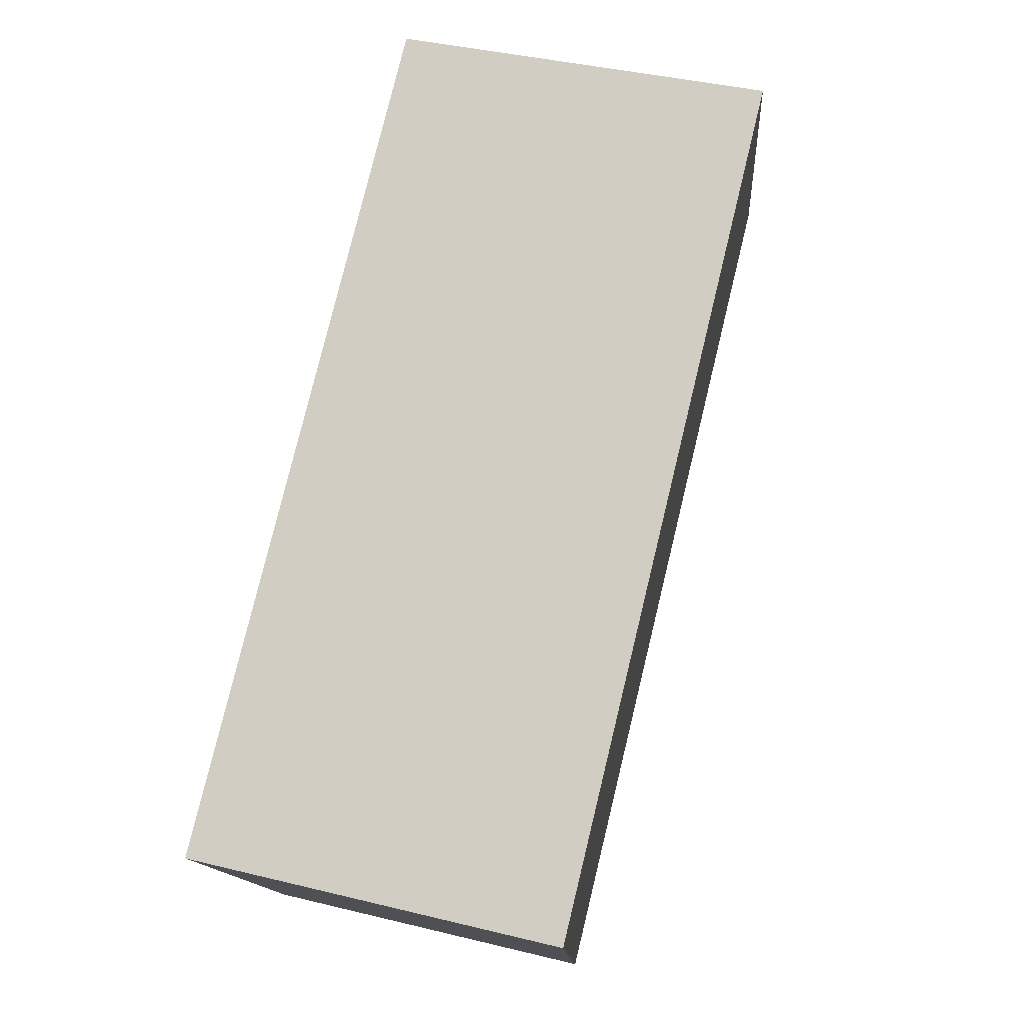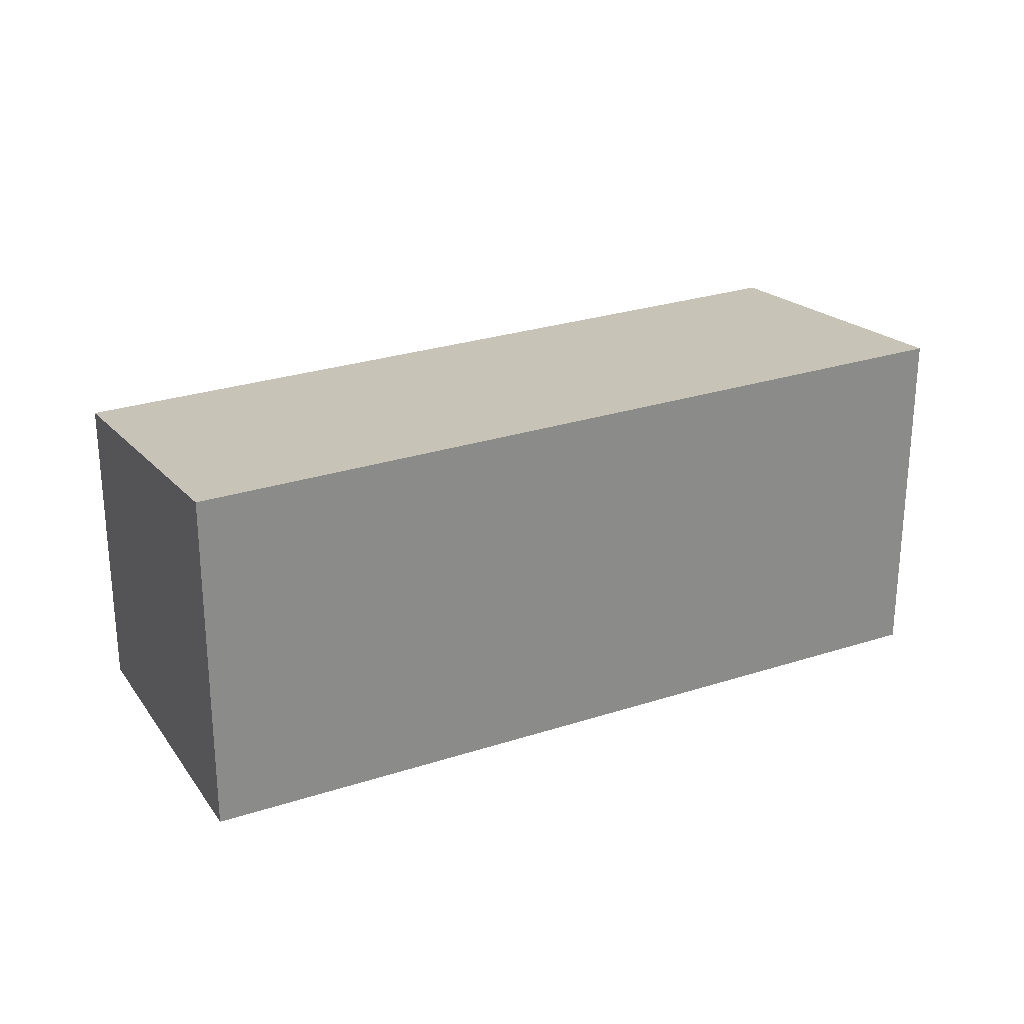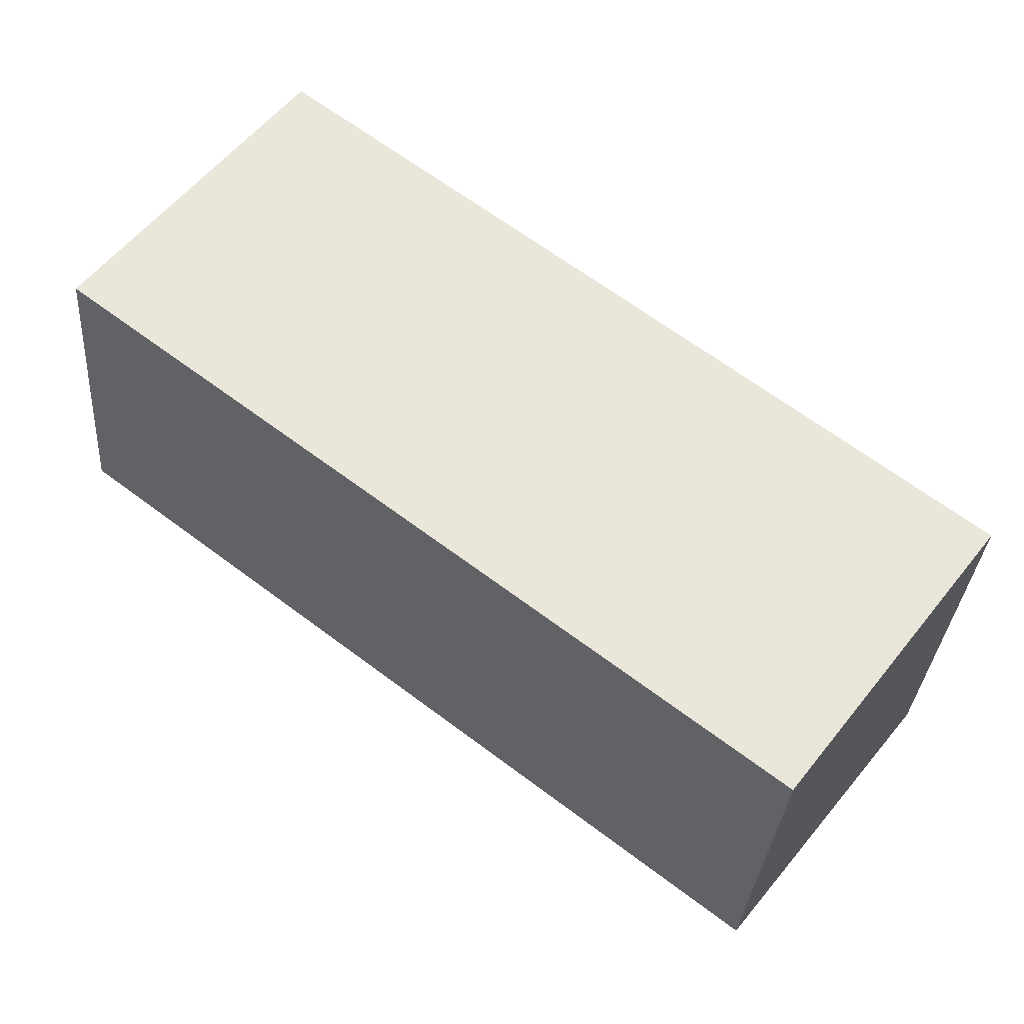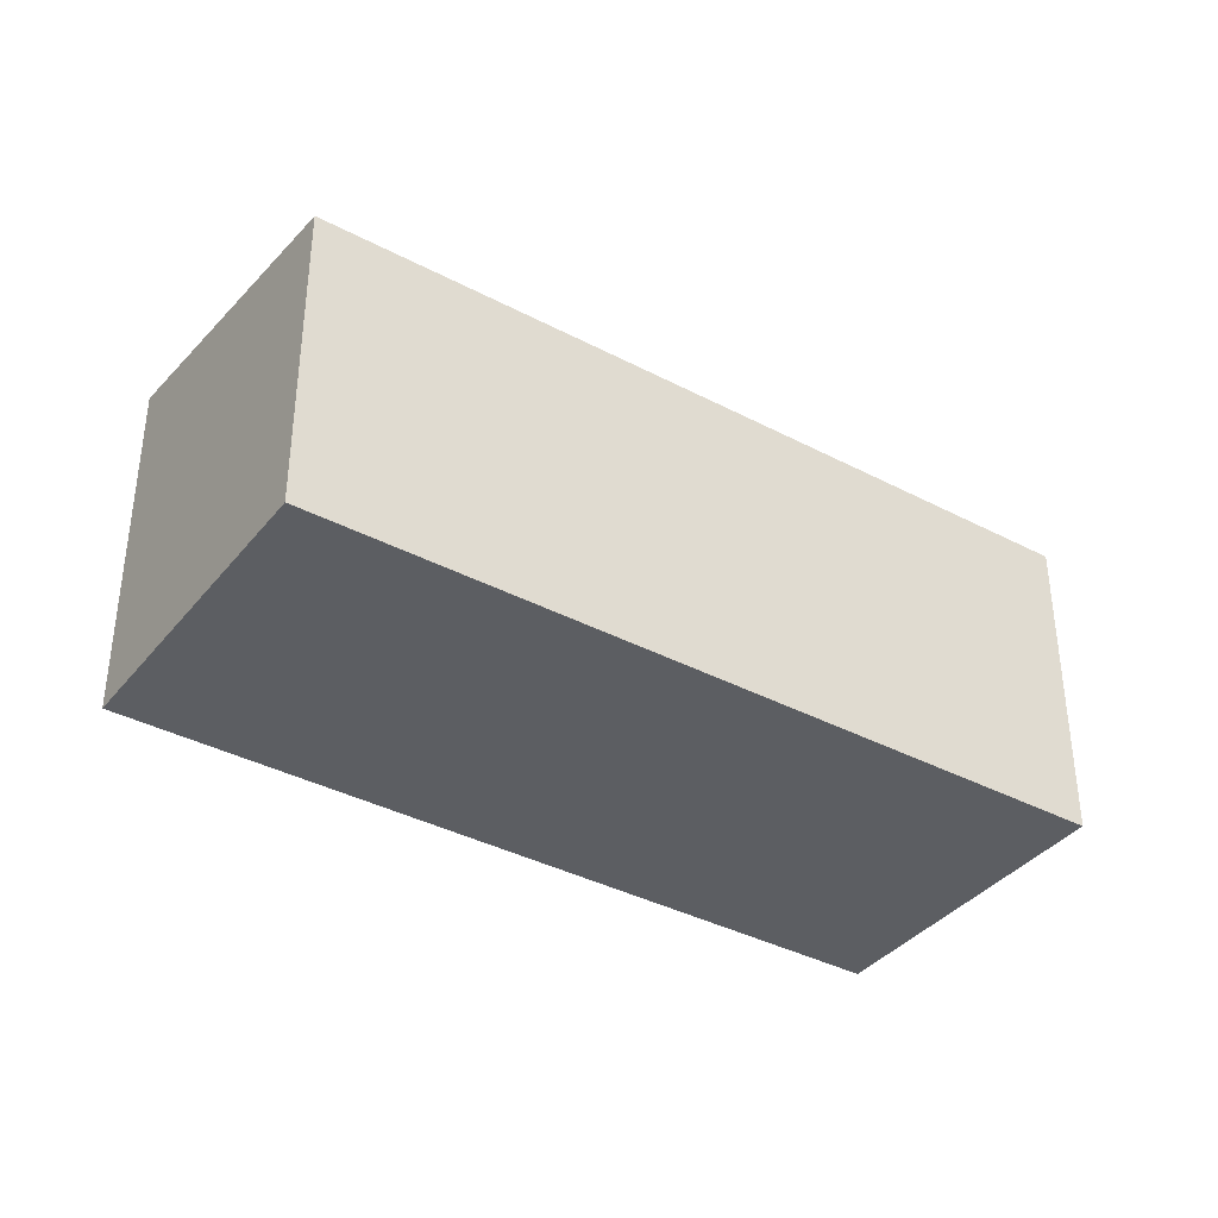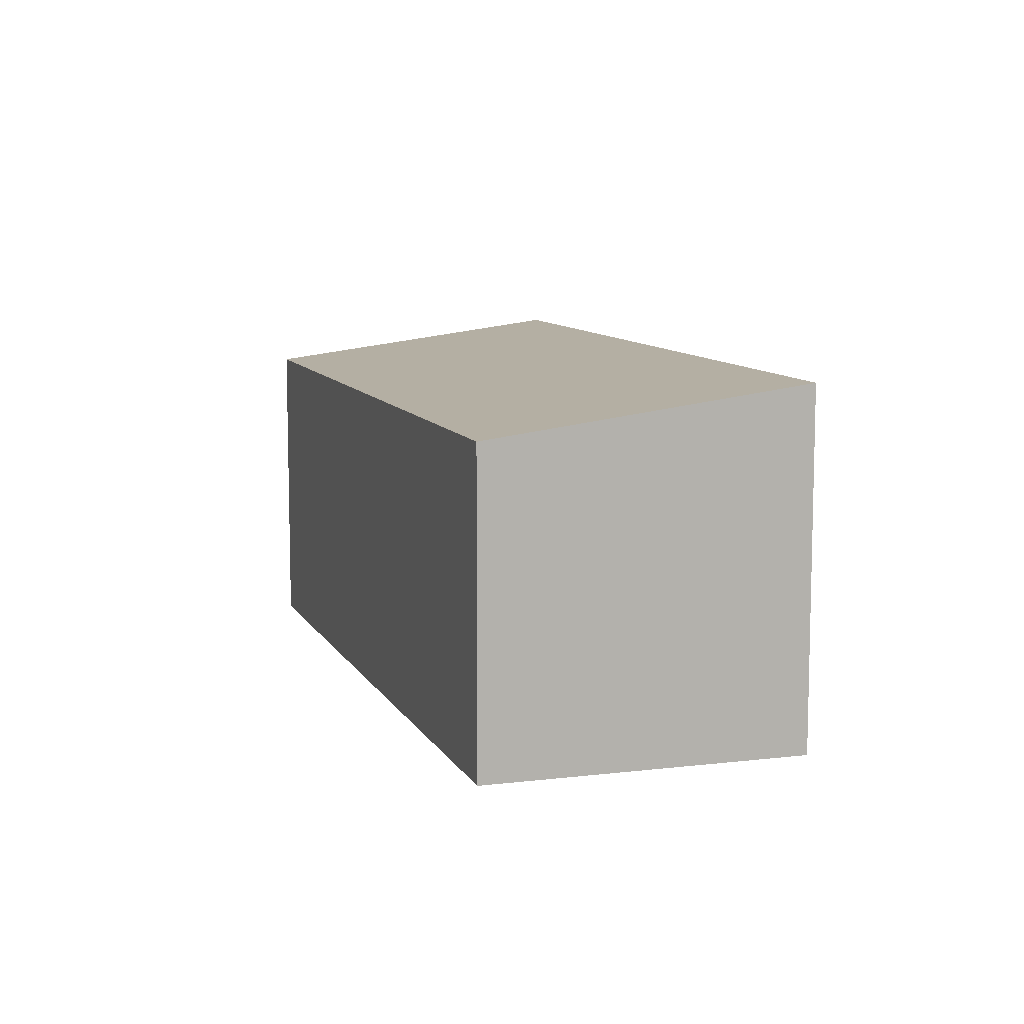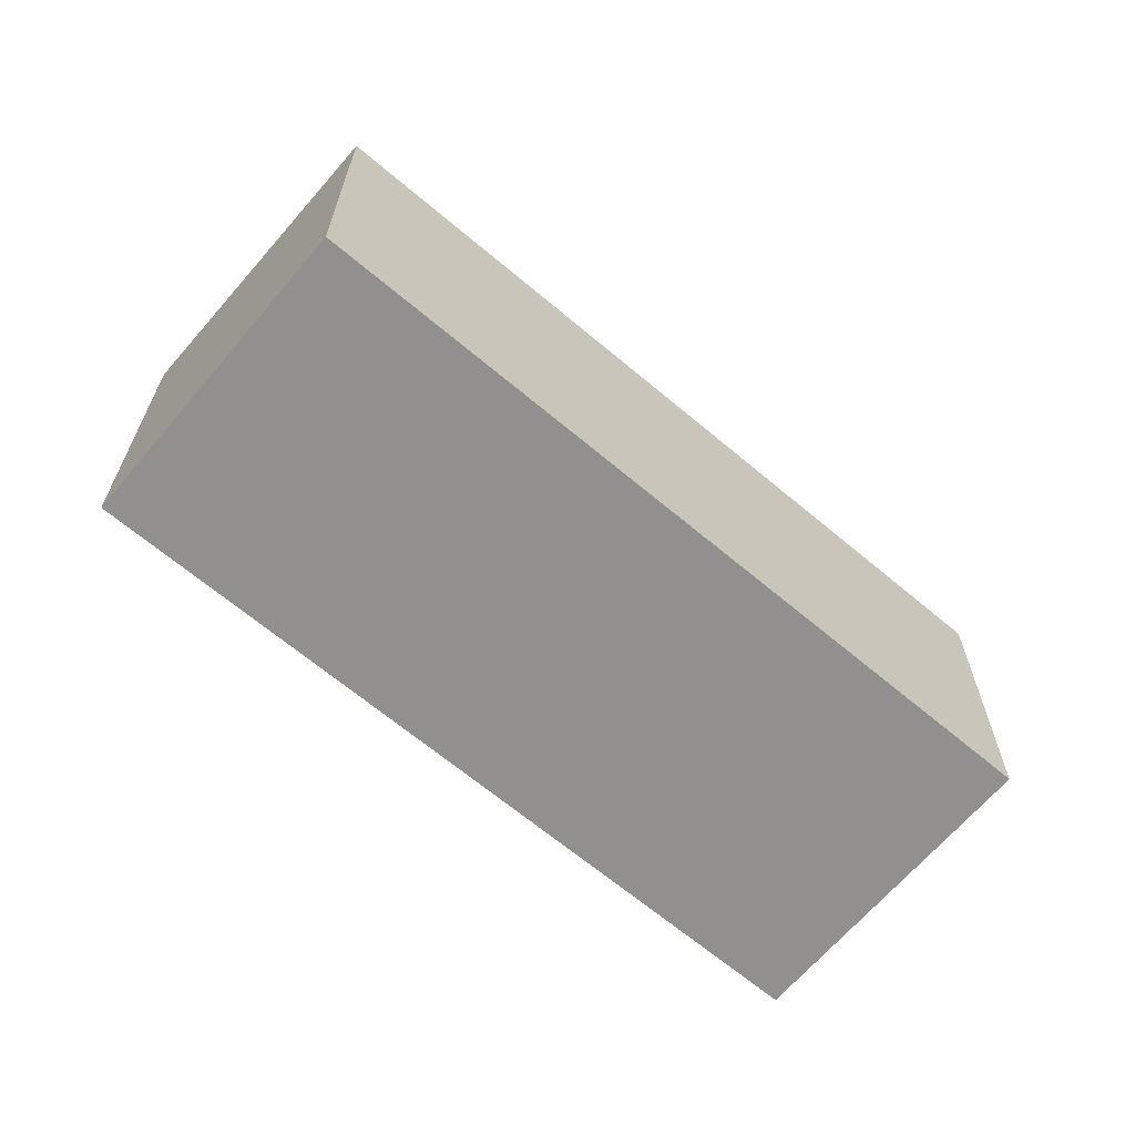
<metadata>
{"format":"obj","ext":"obj","renderer":"f3d","projection":"perspective","resolution":1024,"background":"white","views":[{"elev":38.8,"azim":107.2,"up":"+Z"},{"elev":26.9,"azim":10.5,"up":"+Y"},{"elev":-32.1,"azim":-4.1,"up":"+Z"},{"elev":-37.6,"azim":-176.6,"up":"+Y"},{"elev":9.5,"azim":-70.4,"up":"+Y"},{"elev":-65.7,"azim":177.1,"up":"+Y"}]}
</metadata>
<code>
v  8.318 4.022 -6.356
v  10.87 1.848e-16 -3.018
v  8.318 3.892e-16 -6.356
v  10.87 4.554 -3.018
v  0 0 0
v  2.548 -2.043e-16 3.337
v  2.548 4.554 3.337
v  0 4.022 2.463e-16
g defaultobject
f 1 2 3
f 2 1 4
f 5 2 6
f 2 5 3
f 4 6 2
f 6 4 7
f 8 3 5
f 3 8 1
f 7 5 6
f 5 7 8
f 4 8 7
f 8 4 1

</code>
